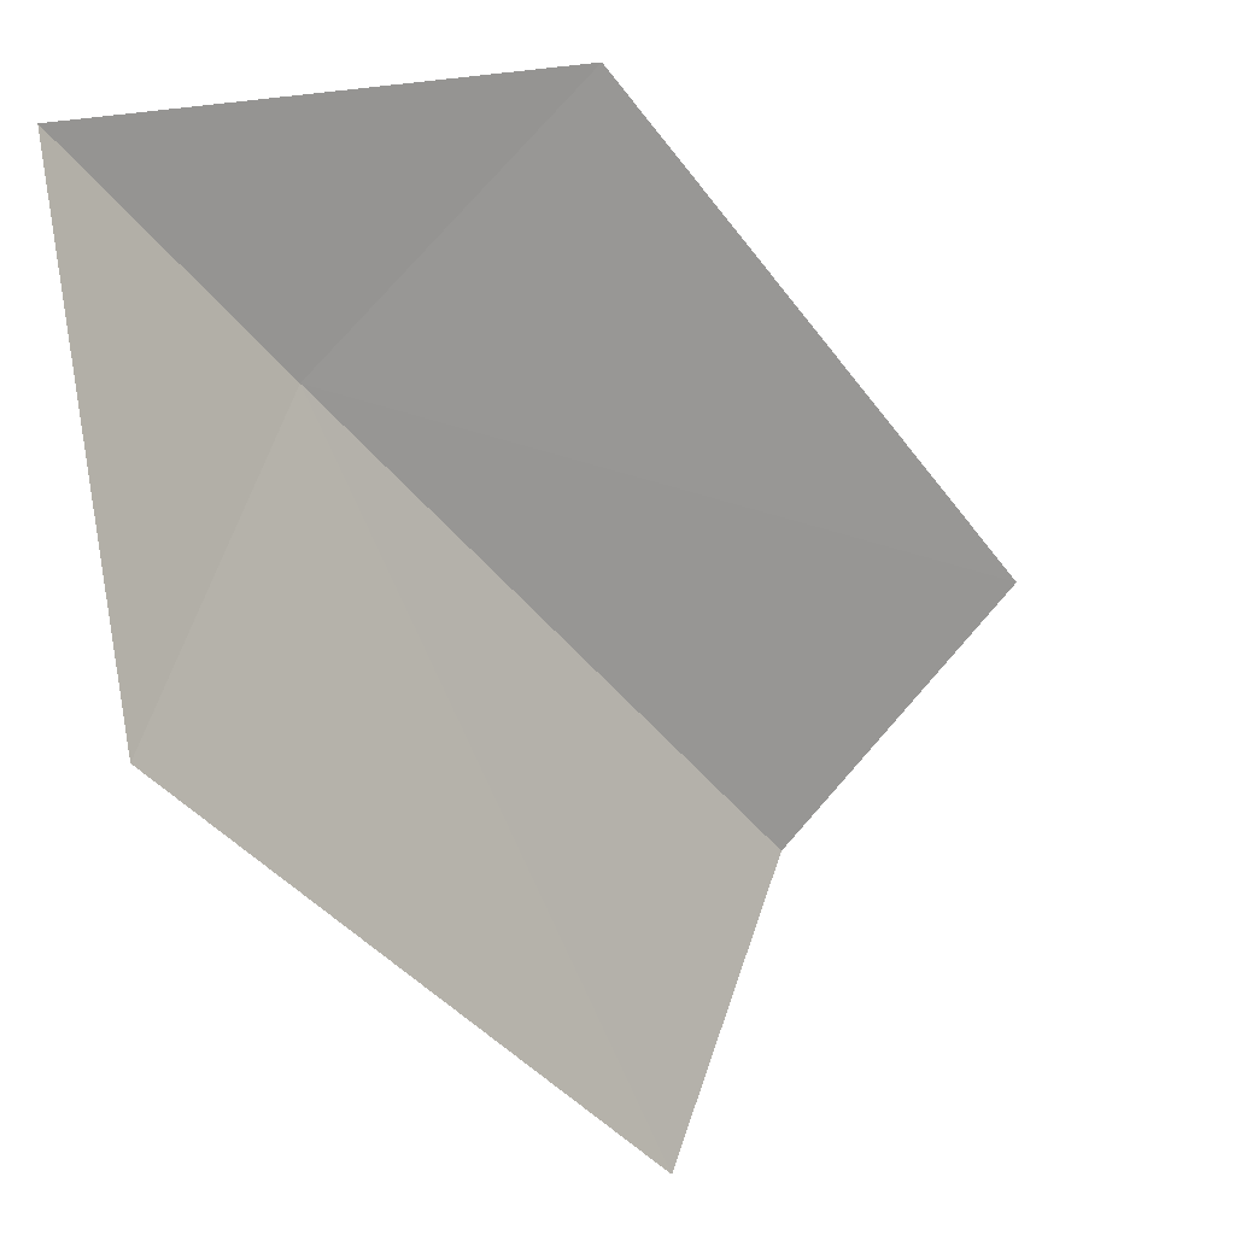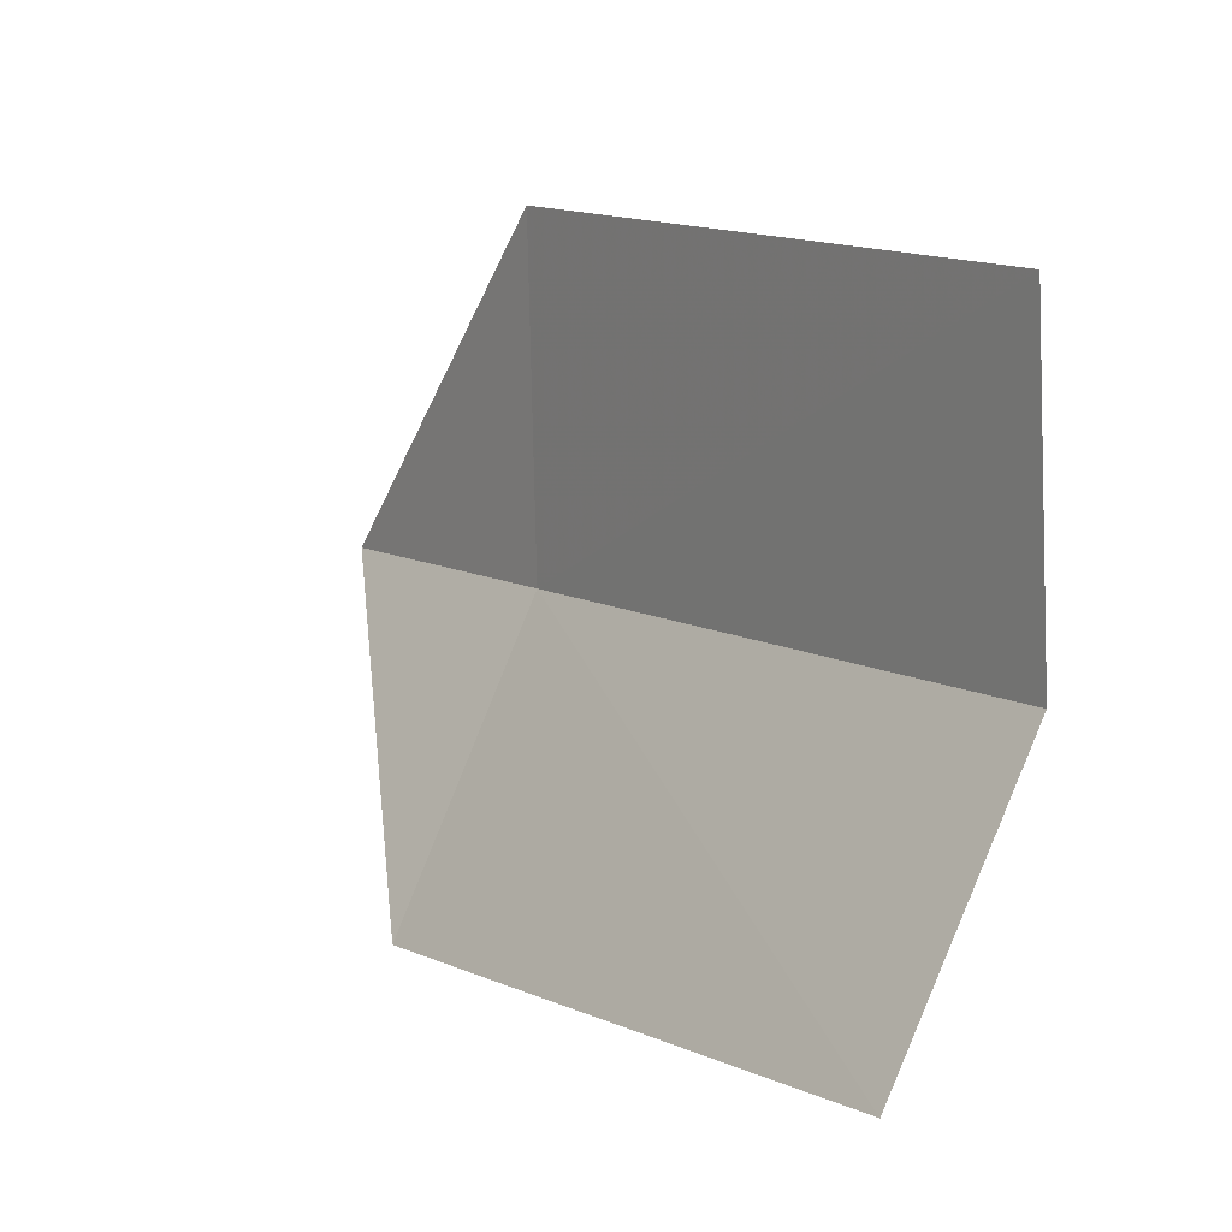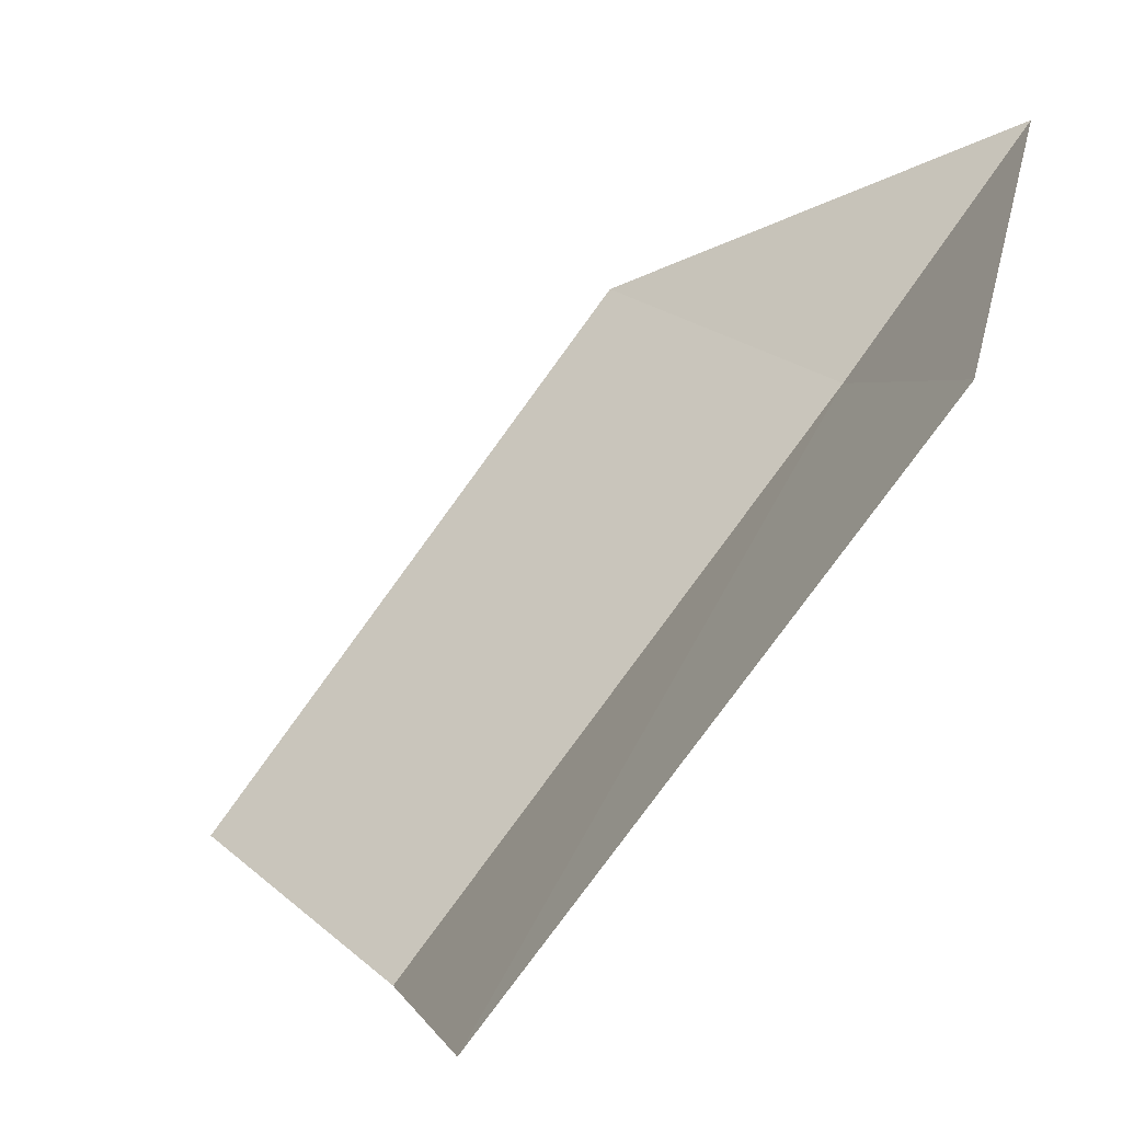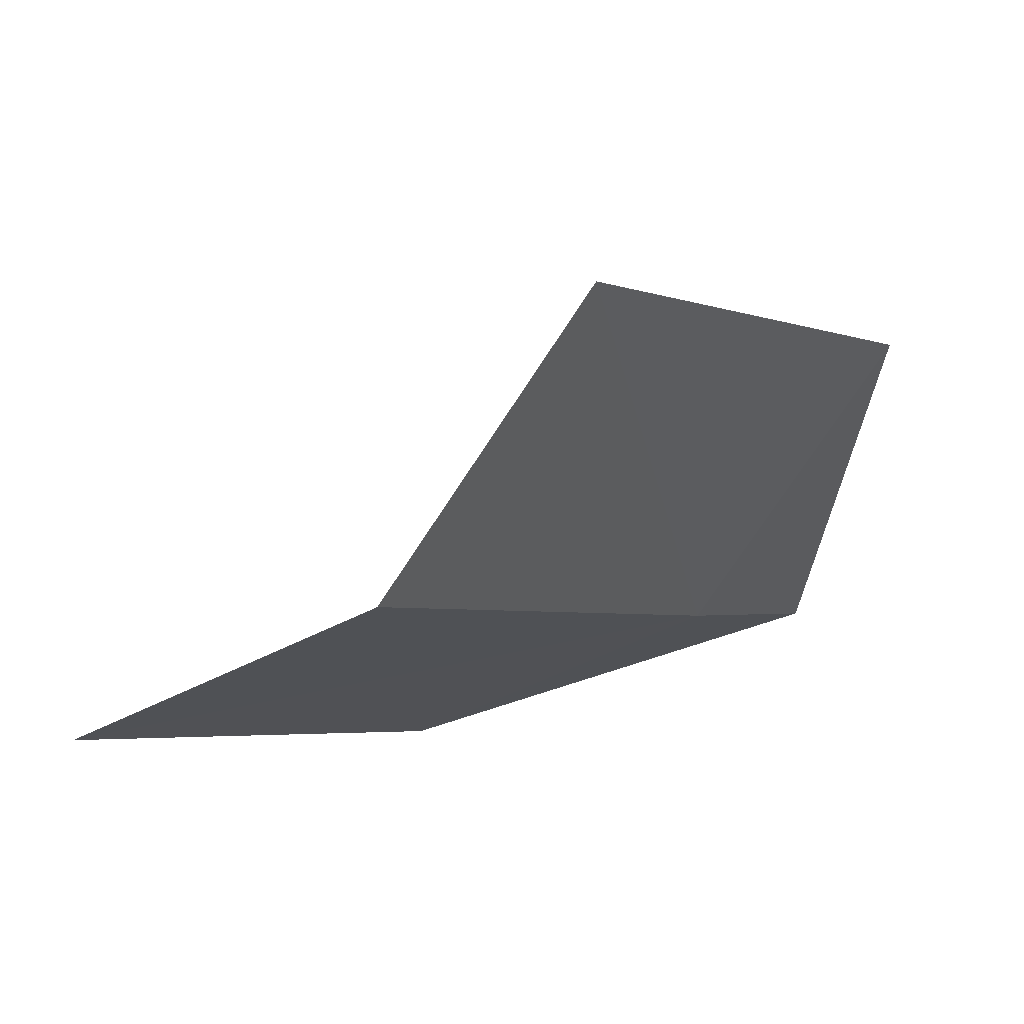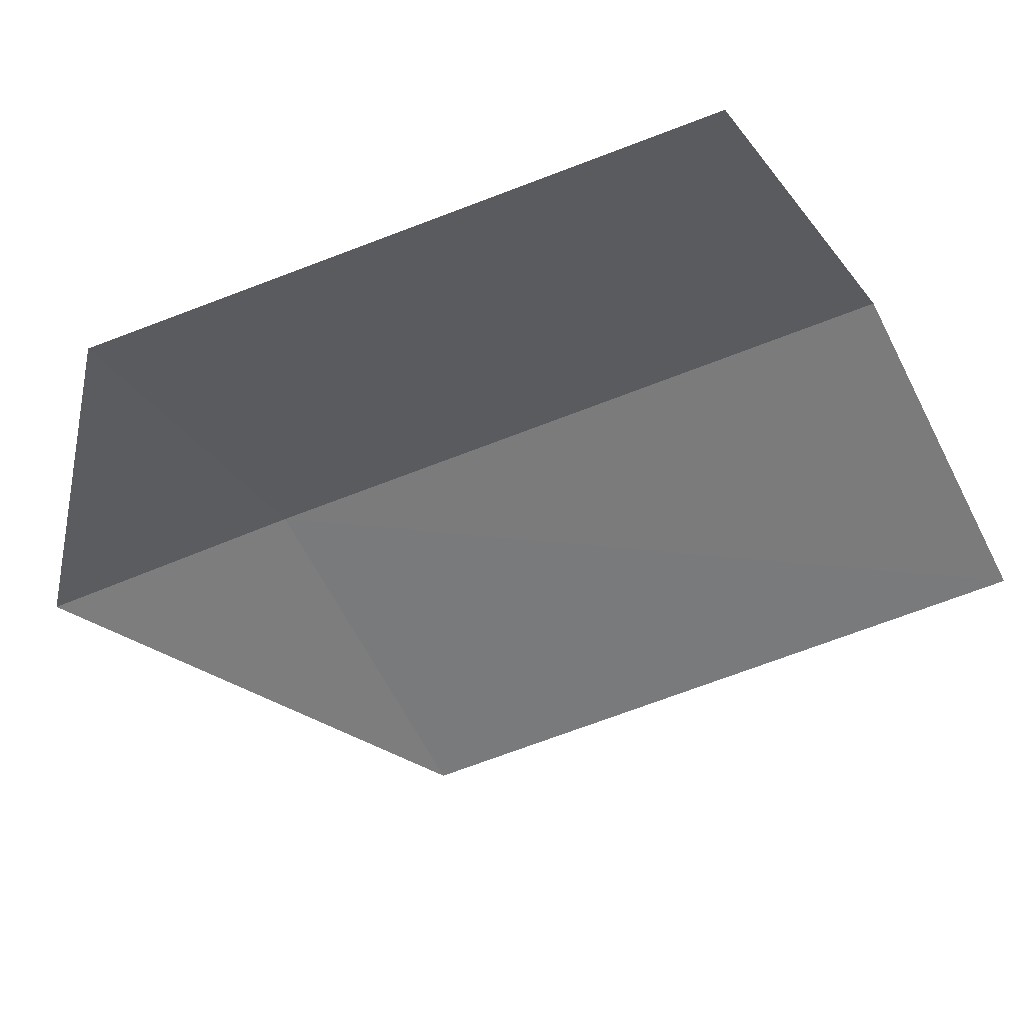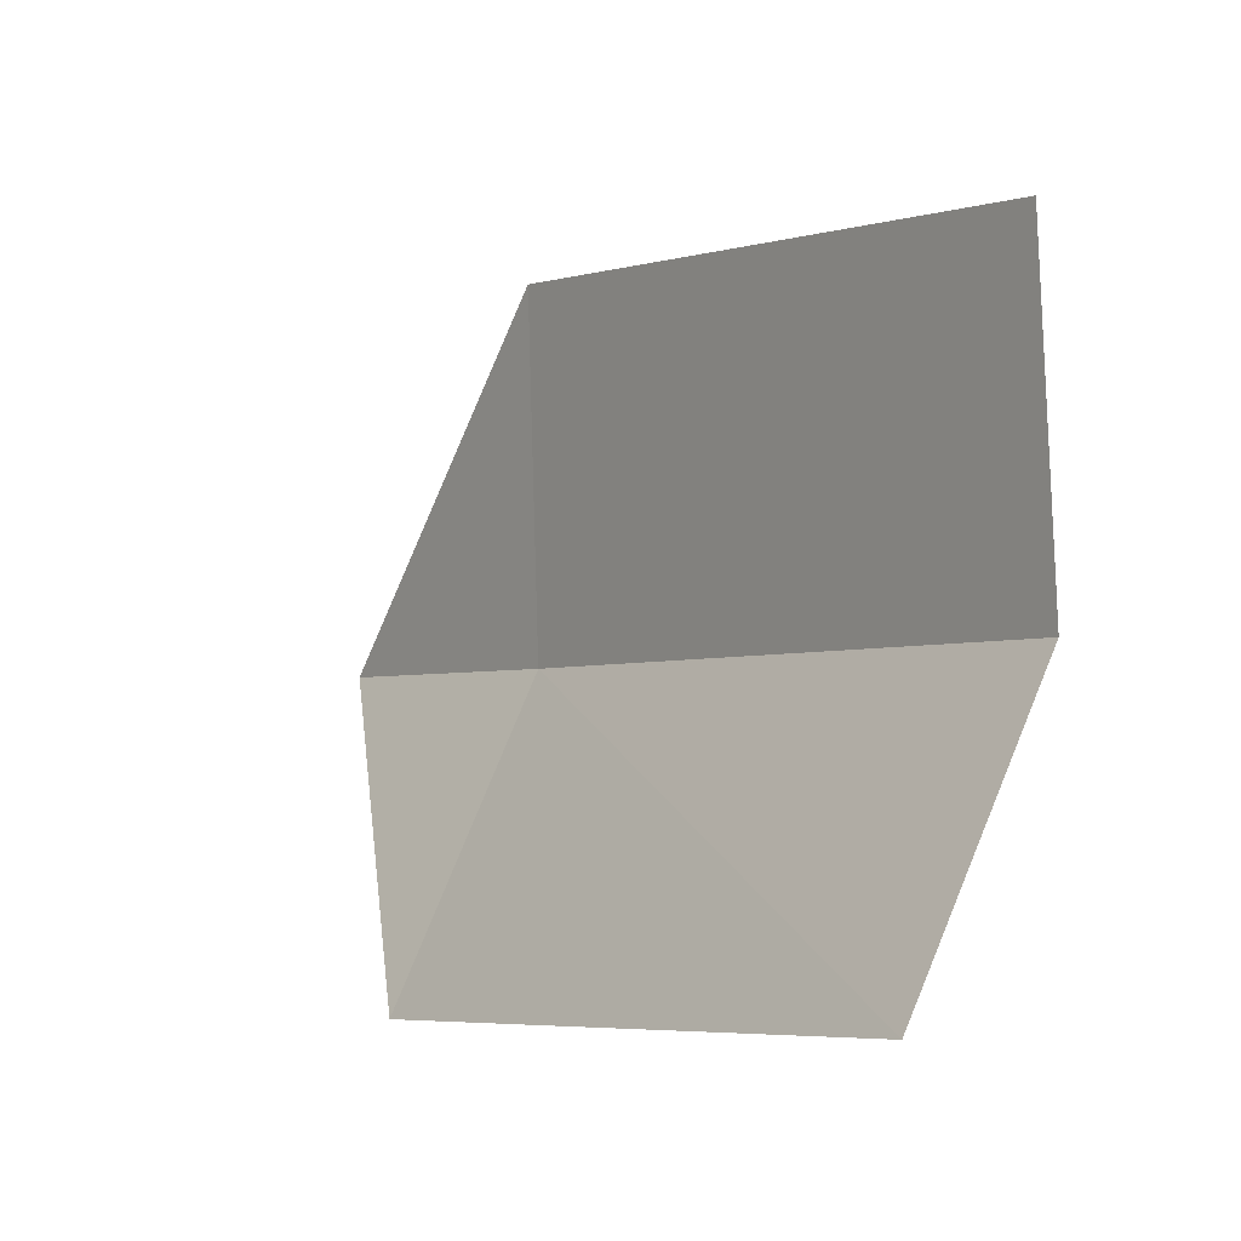
<metadata>
{"format":"obj","ext":"obj","renderer":"f3d","projection":"perspective","resolution":1024,"background":"white","views":[{"elev":68.1,"azim":73.8,"up":"+Z"},{"elev":44.7,"azim":107.0,"up":"+Y"},{"elev":13.4,"azim":-161.1,"up":"+Z"},{"elev":-59.7,"azim":177.4,"up":"+Z"},{"elev":73.4,"azim":46.0,"up":"+Y"},{"elev":31.9,"azim":106.4,"up":"+Y"}]}
</metadata>
<code>
v -54.23 -40.5 13.17
v -51.39 -39.84 10.95
v -52.67 -38.95 10.7
v -52.84 -41.45 13.4
v -54.91 -41.17 14.3
v -55.09 -39.06 13.47
v -53.48 -37.63 11.02
f 1 3 2
f 1 2 4
f 1 4 5
f 1 5 6
f 1 6 7
f 1 7 3

</code>
